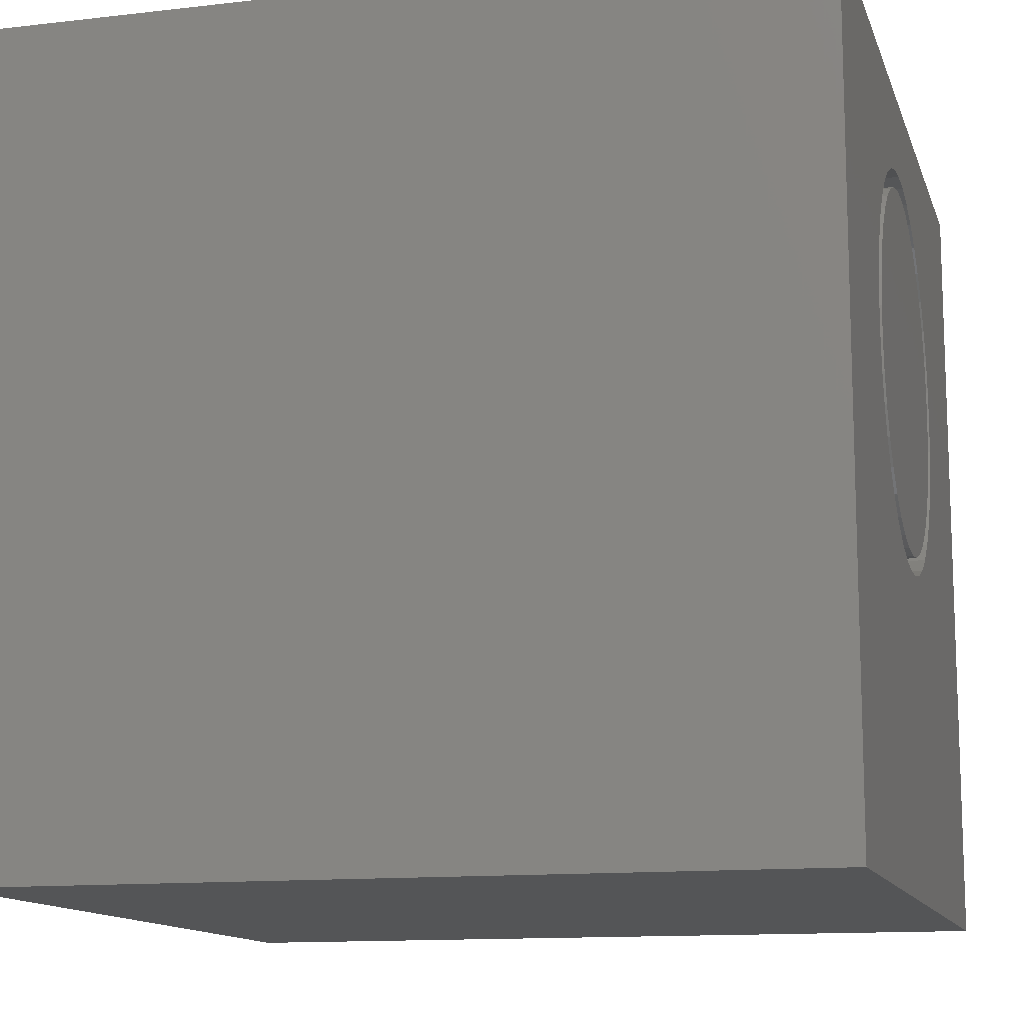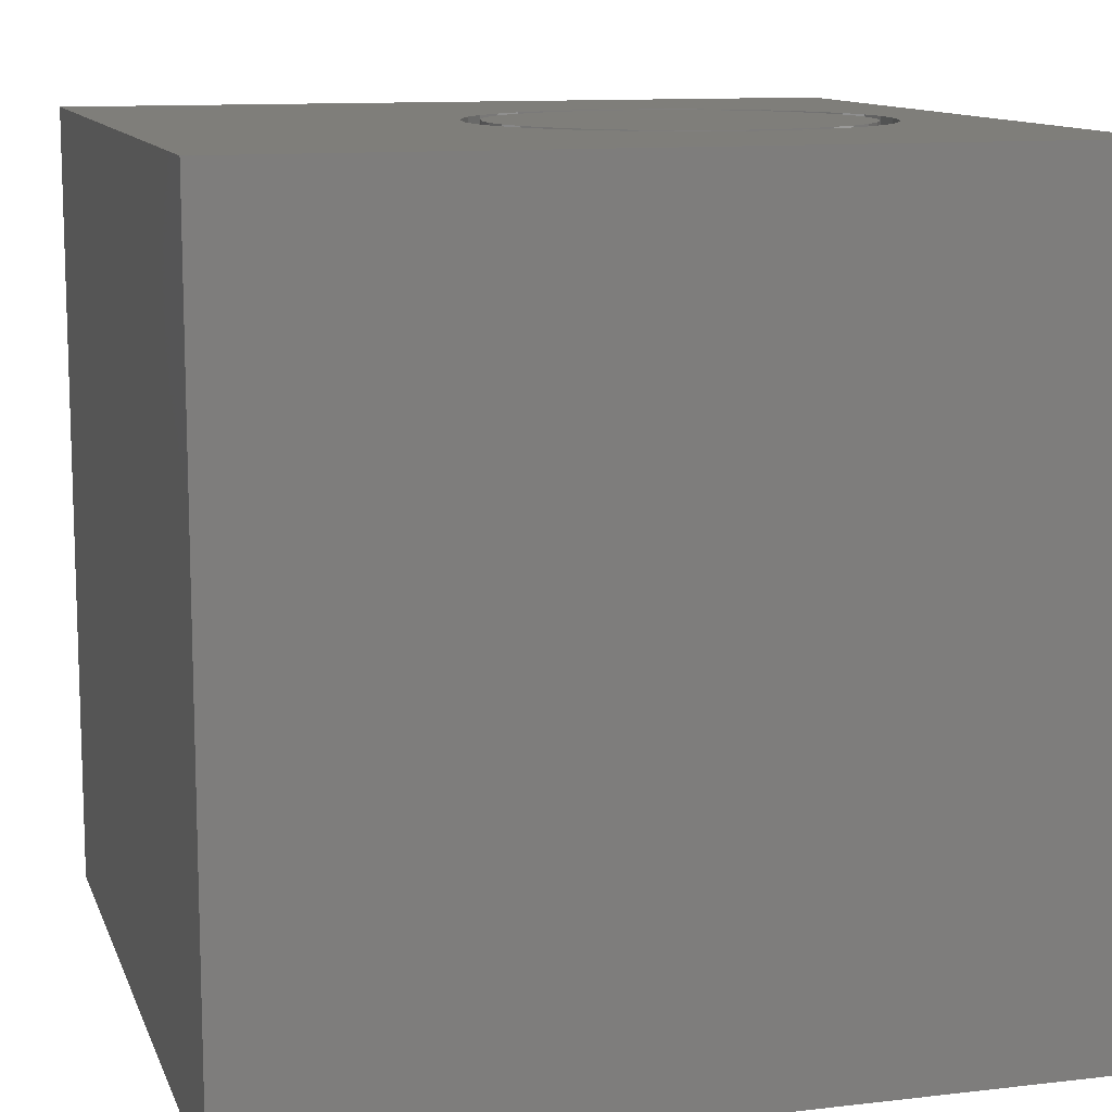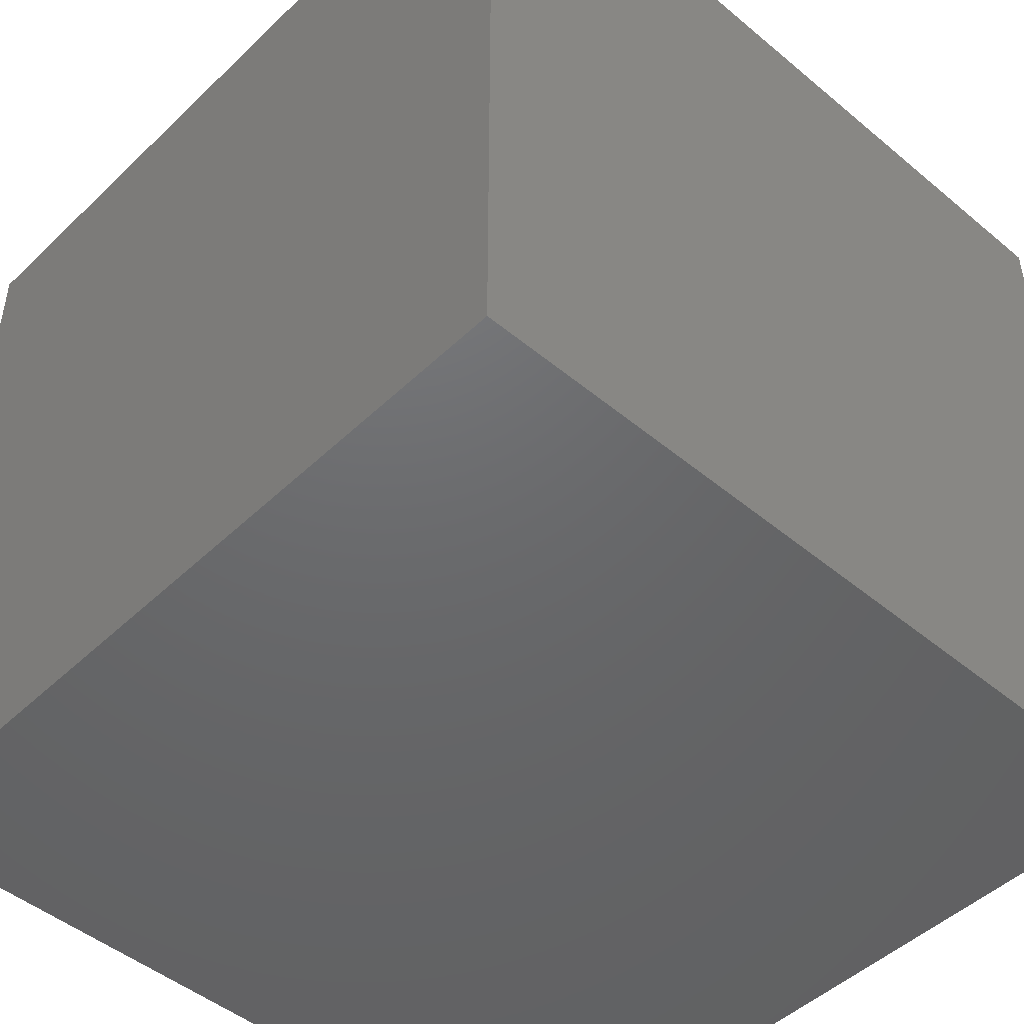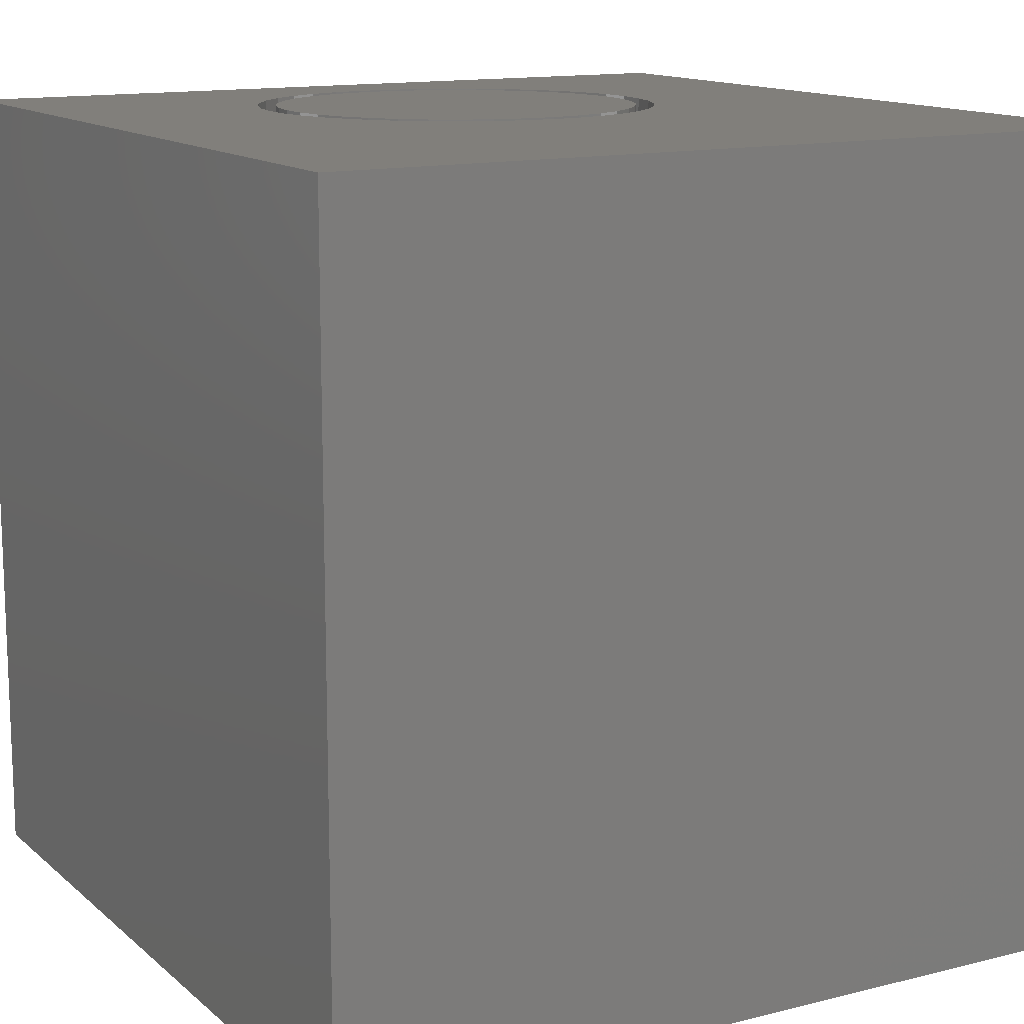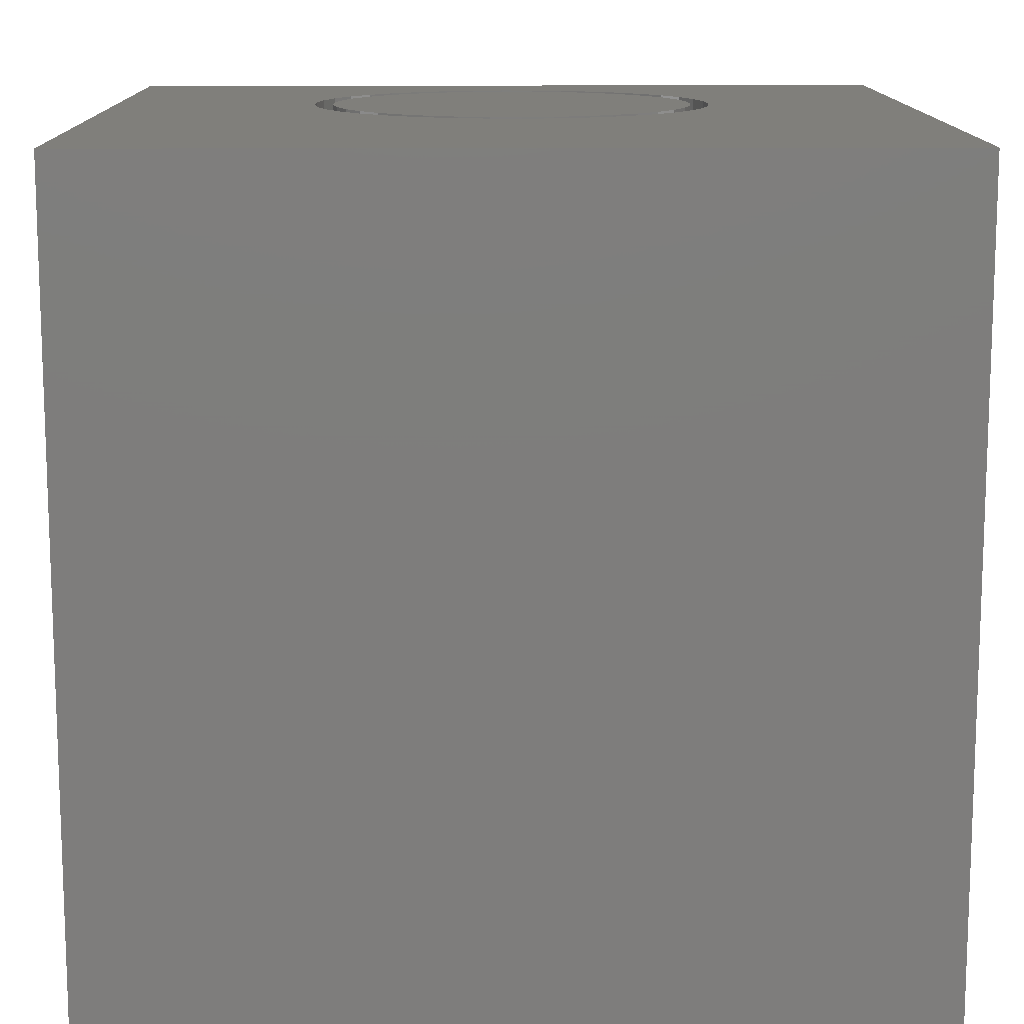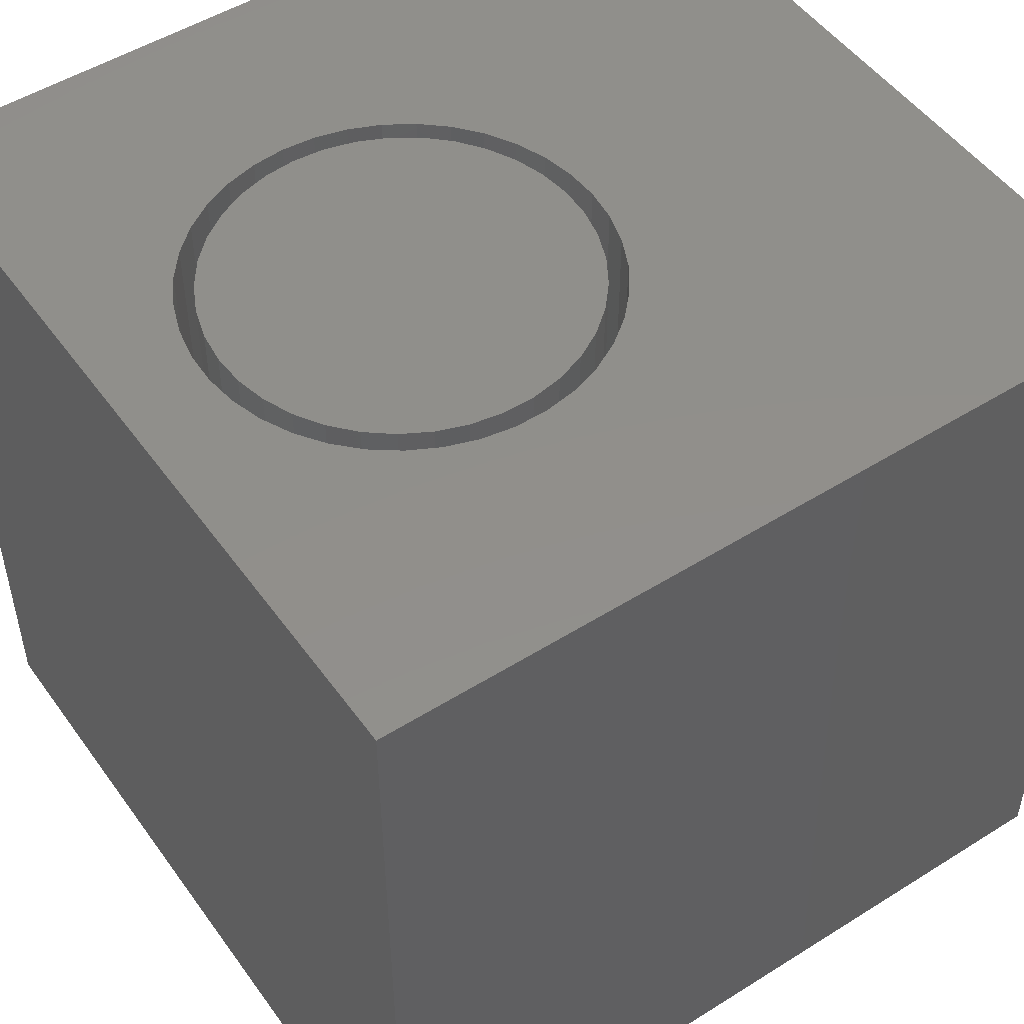
<metadata>
{"format":"stl","ext":"stl","renderer":"f3d","projection":"perspective","resolution":1024,"background":"white","views":[{"elev":-12.7,"azim":-74.9,"up":"+Y"},{"elev":11.5,"azim":74.2,"up":"+Z"},{"elev":-47.6,"azim":-133.1,"up":"+Z"},{"elev":13.4,"azim":-29.6,"up":"+Z"},{"elev":12.8,"azim":-0.7,"up":"+Z"},{"elev":50.4,"azim":-124.5,"up":"+Z"}]}
</metadata>
<code>
# stl→obj: 160 verts, 316 faces
v 0 10 10
v 0 10 0
v 0 0 10
v 0 0 0
v 3.766 8.624 10
v 4.13 8.797 10
v 5.713 8.861 10
v 6.09 8.718 10
v 10 10 10
v 3.435 8.395 10
v 7.018 7.961 10
v 7.233 7.62 10
v 7.391 7.25 10
v 7.233 5.295 10
v 7.018 4.955 10
v 10 0 10
v 4.517 8.909 10
v 4.917 8.957 10
v 5.319 8.941 10
v 7.391 5.665 10
v 4.517 4.006 10
v 4.13 4.118 10
v 3.766 4.291 10
v 6.439 8.517 10
v 6.751 8.262 10
v 7.487 6.859 10
v 7.519 6.458 10
v 7.487 6.056 10
v 6.751 4.653 10
v 6.439 4.398 10
v 6.09 4.197 10
v 3.435 4.52 10
v 3.145 4.798 10
v 2.903 5.12 10
v 5.713 4.054 10
v 5.319 3.974 10
v 4.917 3.958 10
v 2.524 6.659 10
v 2.588 7.056 10
v 2.716 7.438 10
v 2.716 5.477 10
v 2.588 5.859 10
v 2.524 6.256 10
v 2.903 7.795 10
v 3.145 8.117 10
v 10 10 0
v 10 0 0
v 7.487 6.056 4.28
v 7.519 6.458 4.28
v 7.487 6.859 4.28
v 7.391 7.25 4.28
v 7.233 7.62 4.28
v 7.018 7.961 4.28
v 6.751 8.262 4.28
v 6.439 8.517 4.28
v 6.09 8.718 4.28
v 5.713 8.861 4.28
v 5.319 8.941 4.28
v 4.917 8.957 4.28
v 4.517 8.909 4.28
v 4.13 8.797 4.28
v 3.766 8.624 4.28
v 3.435 8.395 4.28
v 3.145 8.117 4.28
v 2.903 7.795 4.28
v 2.716 7.438 4.28
v 2.588 7.056 4.28
v 2.524 6.659 4.28
v 2.524 6.256 4.28
v 2.588 5.859 4.28
v 2.716 5.477 4.28
v 2.903 5.12 4.28
v 3.145 4.798 4.28
v 3.435 4.52 4.28
v 3.766 4.291 4.28
v 4.13 4.118 4.28
v 4.517 4.006 4.28
v 4.917 3.958 4.28
v 5.319 3.974 4.28
v 5.713 4.054 4.28
v 6.09 4.197 4.28
v 6.439 4.398 4.28
v 6.751 4.653 4.28
v 7.018 4.955 4.28
v 7.233 5.295 4.28
v 7.391 5.665 4.28
v 5.114 4.187 4.28
v 5.496 4.236 4.28
v 5.865 4.349 4.28
v 6.209 4.522 4.28
v 6.519 4.752 4.28
v 6.786 5.03 4.28
v 7.001 5.349 4.28
v 7.16 5.7 4.28
v 7.257 6.073 4.28
v 7.29 6.458 4.28
v 7.257 6.842 4.28
v 7.16 7.215 4.28
v 7.001 7.566 4.28
v 6.786 7.885 4.28
v 6.519 8.164 4.28
v 6.209 8.393 4.28
v 5.865 8.566 4.28
v 5.496 8.679 4.28
v 5.114 8.728 4.28
v 4.729 8.712 4.28
v 4.352 8.631 4.28
v 3.994 8.487 4.28
v 3.666 8.285 4.28
v 3.377 8.03 4.28
v 3.135 7.73 4.28
v 2.947 7.394 4.28
v 2.818 7.03 4.28
v 2.753 6.65 4.28
v 2.753 6.265 4.28
v 2.818 5.885 4.28
v 2.947 5.521 4.28
v 3.135 5.185 4.28
v 3.377 4.885 4.28
v 3.666 4.63 4.28
v 3.994 4.428 4.28
v 4.352 4.284 4.28
v 4.729 4.203 4.28
v 7.29 6.458 10
v 7.257 6.073 10
v 7.16 5.7 10
v 7.001 5.349 10
v 6.786 5.03 10
v 6.519 4.752 10
v 6.209 4.522 10
v 5.865 4.349 10
v 5.496 4.236 10
v 5.114 4.187 10
v 4.729 4.203 10
v 4.352 4.284 10
v 3.994 4.428 10
v 3.666 4.63 10
v 3.377 4.885 10
v 3.135 5.185 10
v 2.947 5.521 10
v 2.818 5.885 10
v 2.753 6.265 10
v 2.753 6.65 10
v 2.818 7.03 10
v 2.947 7.394 10
v 3.135 7.73 10
v 3.377 8.03 10
v 3.666 8.285 10
v 3.994 8.487 10
v 4.352 8.631 10
v 4.729 8.712 10
v 5.114 8.728 10
v 5.496 8.679 10
v 5.865 8.566 10
v 6.209 8.393 10
v 6.519 8.164 10
v 6.786 7.885 10
v 7.001 7.566 10
v 7.16 7.215 10
v 7.257 6.842 10
f 1 2 3
f 3 2 4
f 5 6 1
f 7 8 9
f 5 1 10
f 11 12 9
f 9 12 13
f 14 15 16
f 6 17 1
f 1 17 18
f 1 18 9
f 9 18 19
f 9 19 7
f 14 16 20
f 21 22 3
f 3 22 23
f 8 24 9
f 9 24 25
f 9 25 11
f 13 26 9
f 9 26 27
f 9 27 16
f 16 27 28
f 16 28 20
f 15 29 16
f 16 29 30
f 16 30 31
f 23 32 3
f 3 32 33
f 3 33 34
f 31 35 16
f 16 35 36
f 16 36 3
f 3 36 37
f 3 37 21
f 38 39 1
f 1 39 40
f 34 41 3
f 3 41 42
f 3 42 1
f 1 42 43
f 1 43 38
f 40 44 1
f 1 44 45
f 1 45 10
f 46 9 47
f 47 9 16
f 2 46 4
f 4 46 47
f 9 46 1
f 1 46 2
f 47 16 4
f 4 16 3
f 48 27 49
f 49 27 26
f 49 26 50
f 50 26 13
f 50 13 51
f 51 13 12
f 51 12 52
f 52 12 11
f 52 11 53
f 53 11 25
f 53 25 54
f 54 25 24
f 54 24 55
f 55 24 8
f 55 8 56
f 56 8 7
f 56 7 57
f 57 7 19
f 57 19 58
f 58 19 18
f 58 18 59
f 59 18 17
f 59 17 60
f 60 17 6
f 60 6 61
f 61 6 5
f 61 5 62
f 62 5 10
f 62 10 63
f 63 10 45
f 63 45 64
f 64 45 44
f 64 44 65
f 65 44 40
f 65 40 66
f 66 40 39
f 66 39 67
f 67 39 38
f 67 38 68
f 68 38 43
f 68 43 69
f 69 43 42
f 69 42 70
f 70 42 41
f 70 41 71
f 71 41 34
f 71 34 72
f 72 34 33
f 72 33 73
f 73 33 32
f 73 32 74
f 74 32 23
f 74 23 75
f 75 23 22
f 75 22 76
f 76 22 21
f 76 21 77
f 77 21 37
f 77 37 78
f 78 37 36
f 78 36 79
f 79 36 35
f 79 35 80
f 80 35 31
f 80 31 81
f 81 31 30
f 81 30 82
f 82 30 29
f 82 29 83
f 83 29 15
f 83 15 84
f 84 15 14
f 84 14 85
f 85 14 20
f 85 20 86
f 86 20 28
f 86 28 48
f 48 28 27
f 87 79 88
f 88 79 80
f 88 80 89
f 89 80 81
f 89 81 90
f 90 81 82
f 90 82 91
f 91 82 83
f 91 83 92
f 92 83 84
f 92 84 93
f 93 84 85
f 93 85 94
f 94 85 86
f 94 86 95
f 95 86 48
f 95 48 96
f 96 48 49
f 96 49 97
f 97 49 50
f 97 50 98
f 98 50 51
f 98 51 99
f 99 51 52
f 99 52 100
f 100 52 53
f 100 53 101
f 101 53 54
f 101 54 102
f 102 54 55
f 102 55 103
f 103 55 56
f 103 56 104
f 104 56 57
f 104 57 105
f 57 58 105
f 105 58 59
f 105 59 106
f 106 59 60
f 106 60 107
f 107 60 61
f 107 61 108
f 108 61 62
f 108 62 109
f 109 62 63
f 109 63 110
f 110 63 64
f 110 64 111
f 111 64 65
f 111 65 112
f 112 65 66
f 112 66 113
f 113 66 67
f 113 67 114
f 114 67 68
f 114 68 115
f 115 68 69
f 115 69 116
f 116 69 70
f 116 70 117
f 117 70 71
f 117 71 118
f 118 71 72
f 118 72 119
f 119 72 73
f 119 73 120
f 120 73 74
f 120 74 121
f 121 74 75
f 121 75 122
f 122 75 76
f 122 76 123
f 123 76 77
f 123 77 87
f 87 77 78
f 87 78 79
f 97 124 96
f 96 124 125
f 96 125 95
f 95 125 126
f 95 126 94
f 94 126 127
f 94 127 93
f 93 127 128
f 93 128 92
f 92 128 129
f 92 129 91
f 91 129 130
f 91 130 90
f 90 130 131
f 90 131 89
f 89 131 132
f 89 132 88
f 88 132 133
f 88 133 87
f 87 133 134
f 87 134 123
f 123 134 135
f 123 135 122
f 122 135 136
f 122 136 121
f 121 136 137
f 121 137 120
f 120 137 138
f 120 138 119
f 119 138 139
f 119 139 118
f 118 139 140
f 118 140 117
f 117 140 141
f 117 141 116
f 116 141 142
f 116 142 115
f 115 142 143
f 115 143 114
f 114 143 144
f 114 144 113
f 113 144 145
f 113 145 112
f 112 145 146
f 112 146 111
f 111 146 147
f 111 147 110
f 110 147 148
f 110 148 109
f 109 148 149
f 109 149 108
f 108 149 150
f 108 150 107
f 107 150 151
f 107 151 106
f 106 151 152
f 106 152 105
f 105 152 153
f 105 153 104
f 104 153 154
f 104 154 103
f 103 154 155
f 103 155 102
f 102 155 156
f 102 156 101
f 101 156 157
f 101 157 100
f 100 157 158
f 100 158 99
f 99 158 159
f 99 159 98
f 98 159 160
f 98 160 97
f 97 160 124
f 124 160 153
f 150 132 151
f 151 132 152
f 150 149 132
f 132 149 148
f 132 148 133
f 133 148 134
f 152 132 153
f 153 132 131
f 153 131 130
f 130 129 153
f 153 129 128
f 153 128 127
f 127 126 153
f 153 126 125
f 153 125 124
f 159 158 160
f 160 158 157
f 160 157 156
f 156 155 160
f 160 155 154
f 160 154 153
f 147 136 148
f 148 136 135
f 148 135 134
f 141 140 136
f 136 140 139
f 136 139 137
f 137 139 138
f 147 146 136
f 136 146 145
f 136 145 144
f 144 143 136
f 136 143 142
f 136 142 141

</code>
